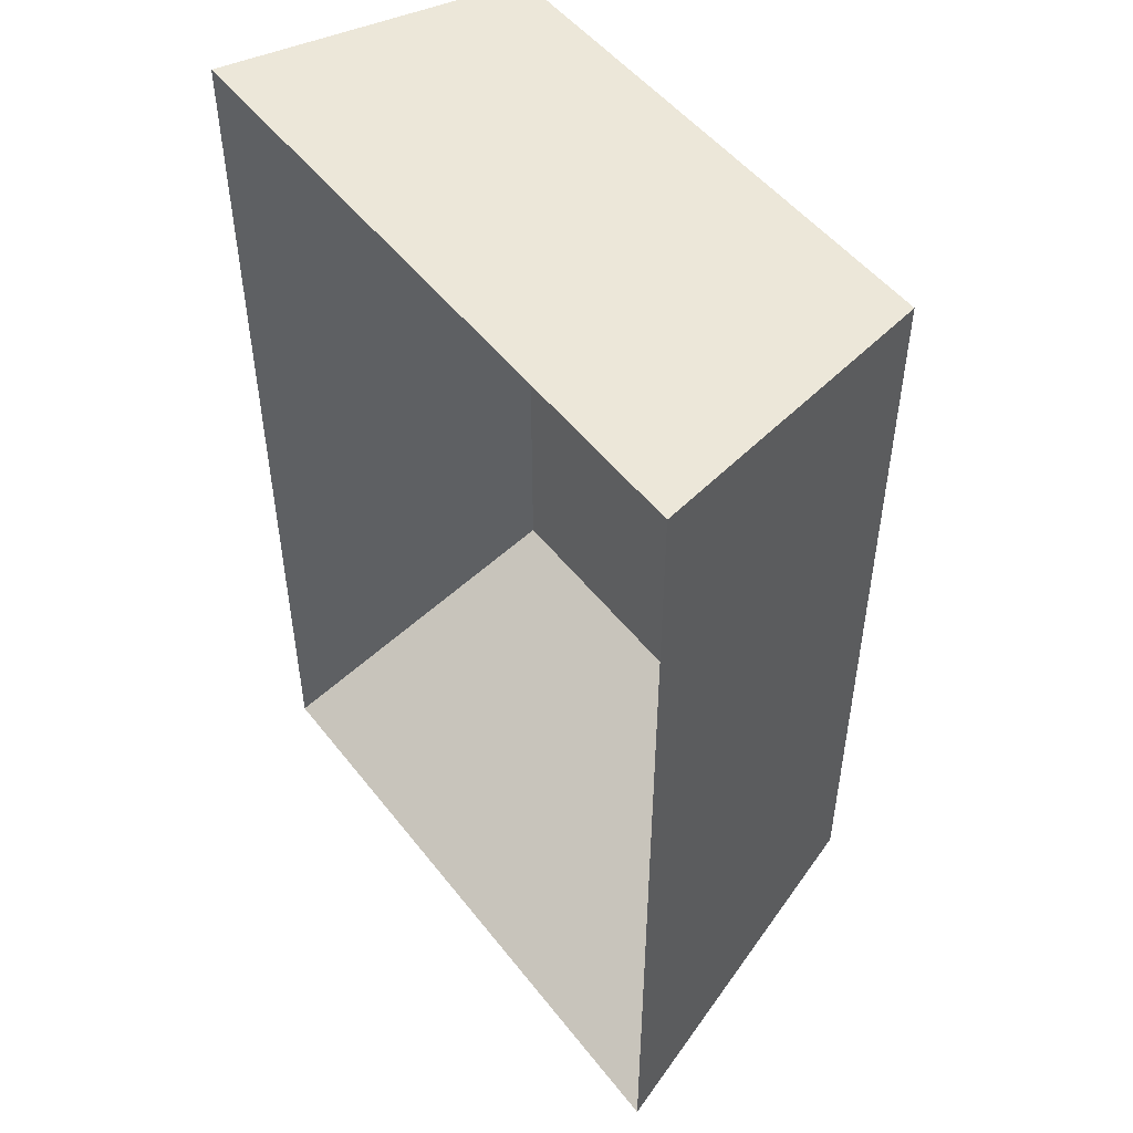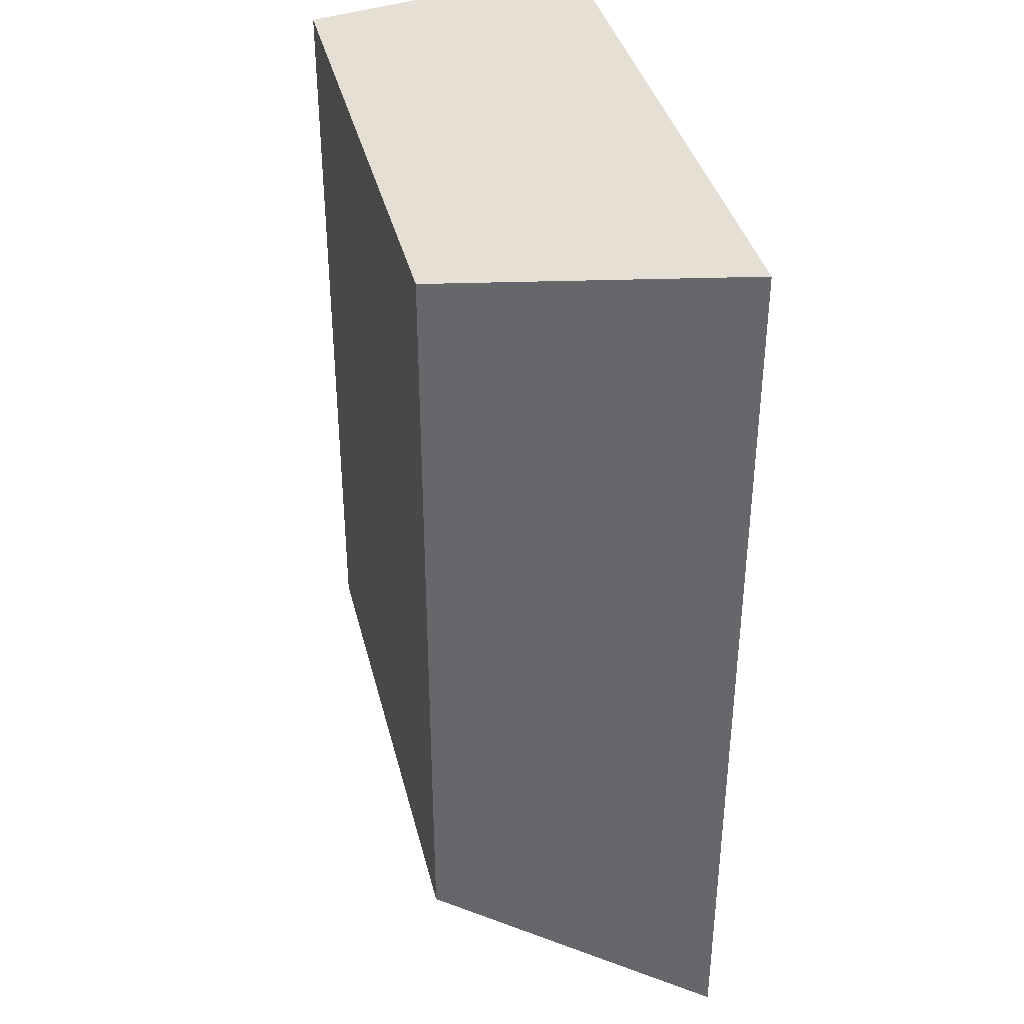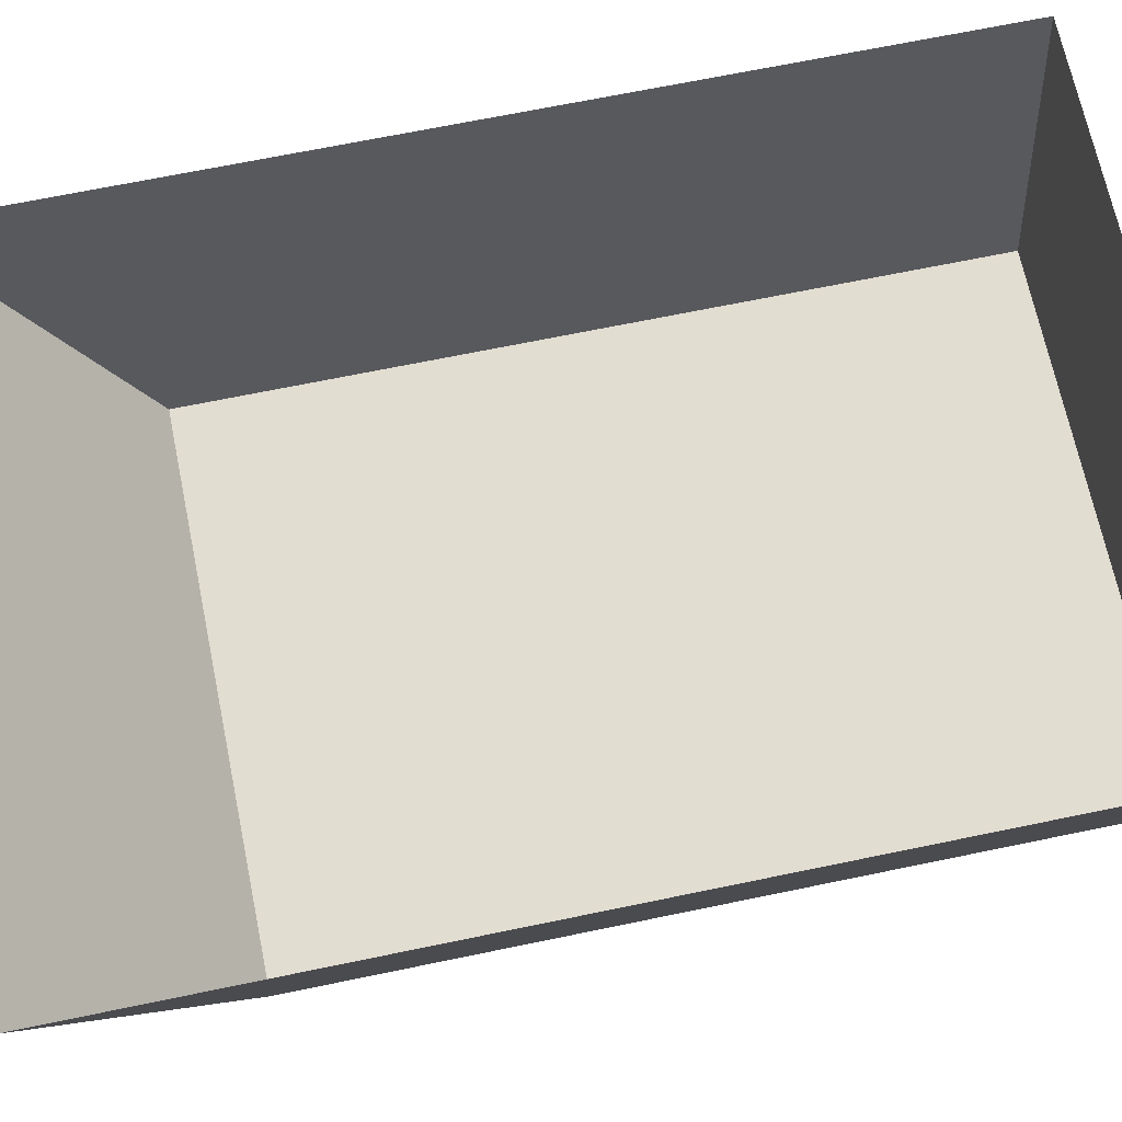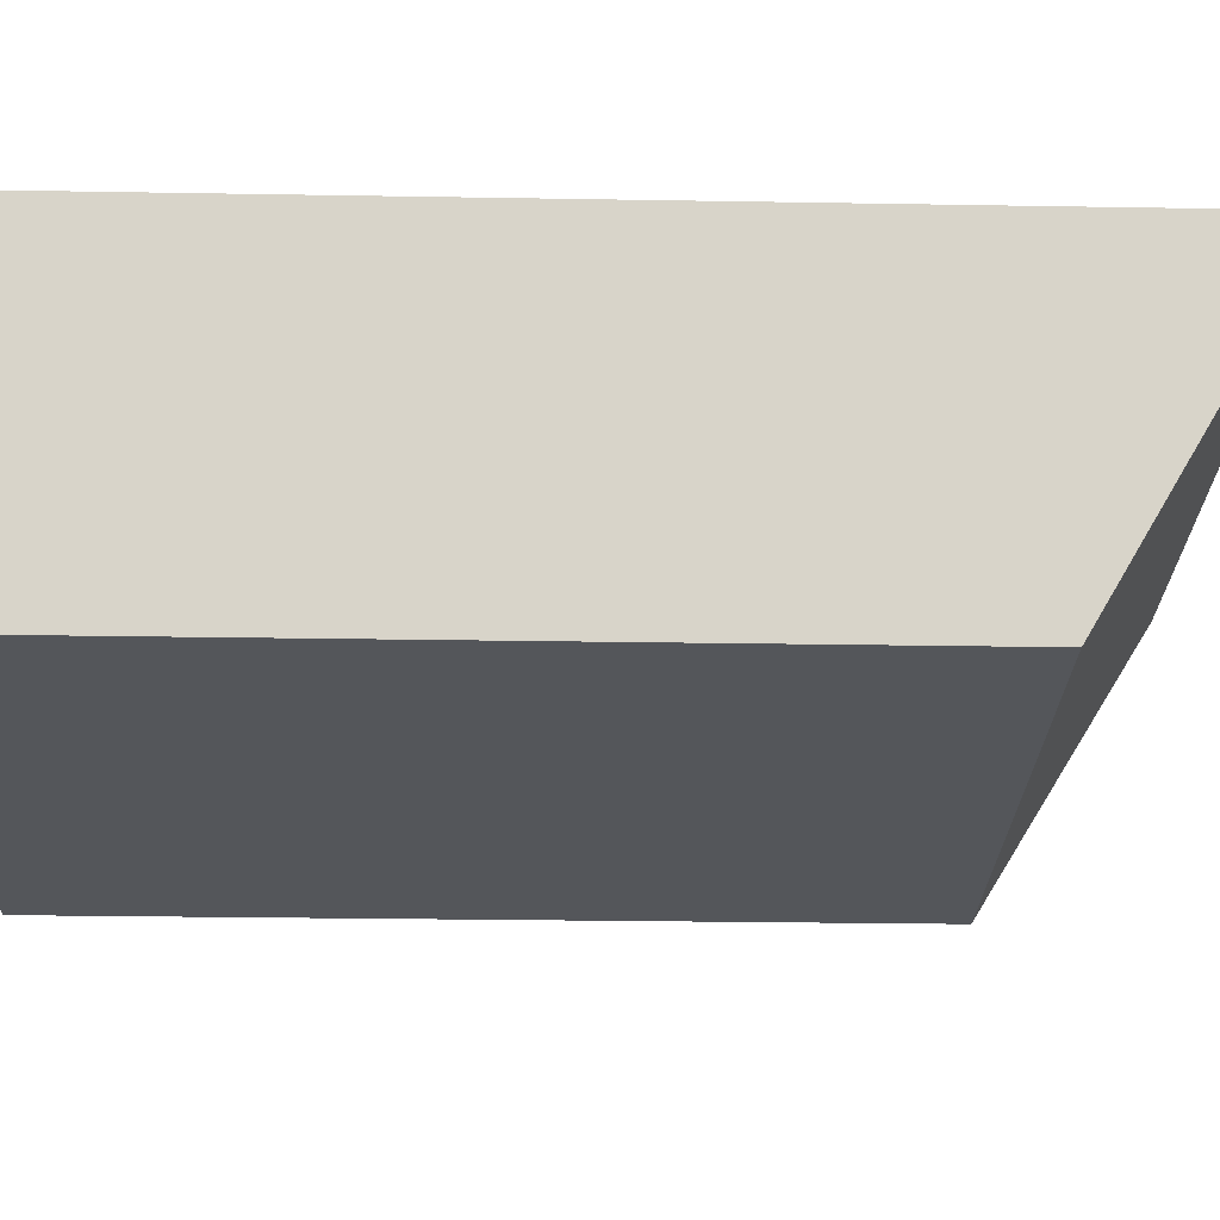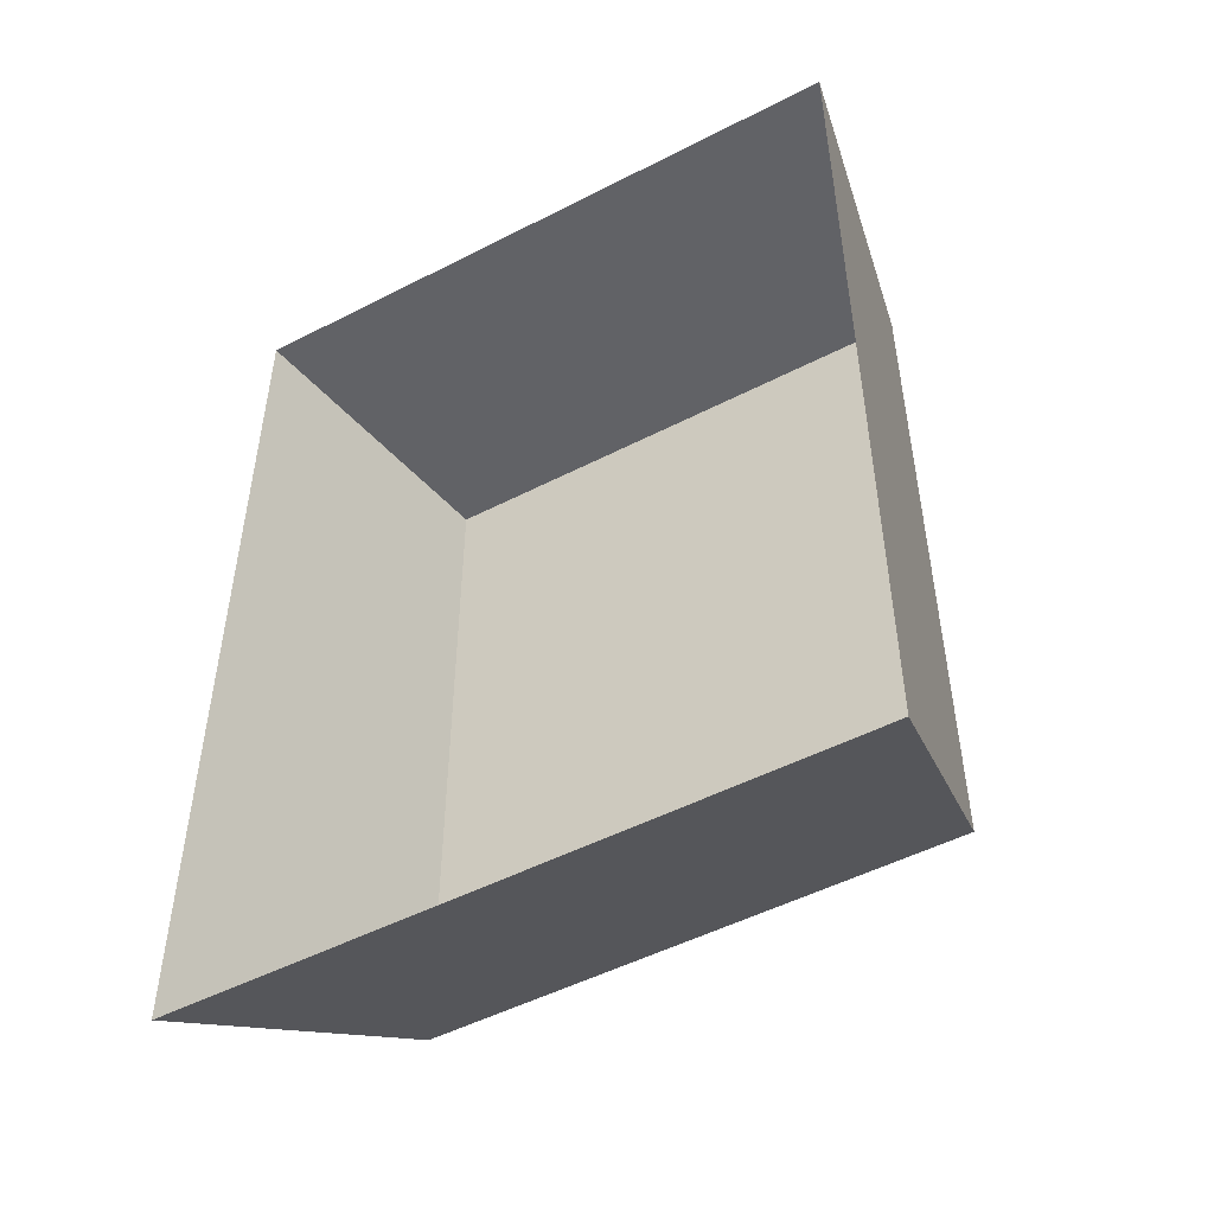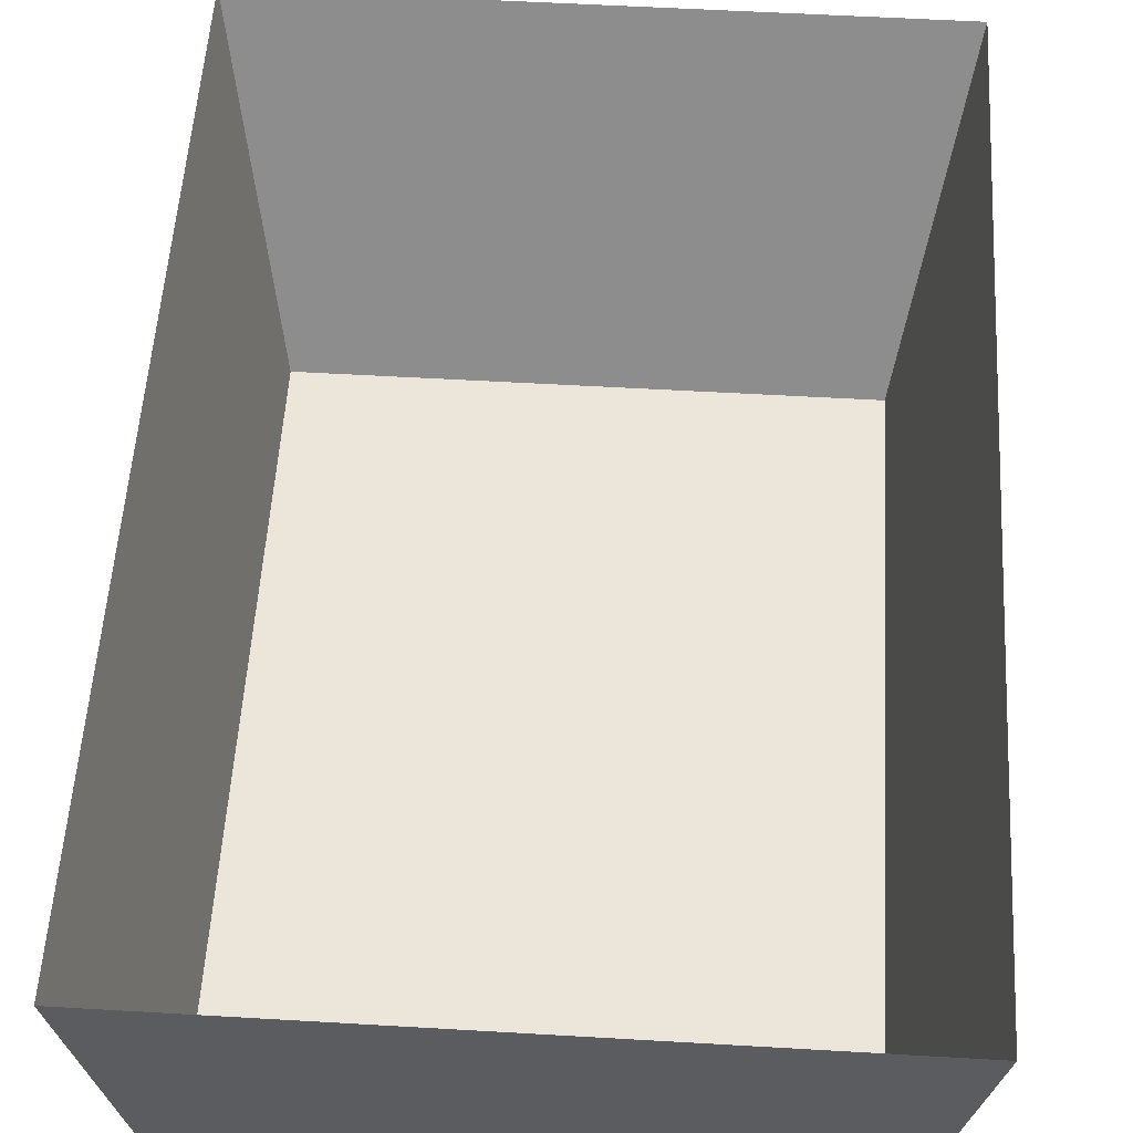
<metadata>
{"format":"obj","ext":"obj","renderer":"f3d","projection":"perspective","resolution":1024,"background":"white","views":[{"elev":50.2,"azim":53.6,"up":"+Y"},{"elev":38.0,"azim":-103.6,"up":"+Y"},{"elev":68.6,"azim":78.3,"up":"+Z"},{"elev":-25.2,"azim":-91.6,"up":"+Z"},{"elev":-50.7,"azim":29.3,"up":"+Y"},{"elev":55.9,"azim":-176.5,"up":"+Z"}]}
</metadata>
<code>
g pb_Mesh214368
v -15.75 -14.25 -1.25
v -16 -15 2.265e-06
v -5 -15 9.537e-07
v -15.5 -13.5 -2.5
v -5.25 -14.25 -1.25
v -10.5 -12 -5
v -12.75 -12 -5
v -15.25 -12.75 -3.75
v -15 -12 -5
v -5.5 -13.5 -2.5
v -8.25 -12 -5
v -5.75 -12.75 -3.75
v -6 -12 -5
v -15 -5.5 -5
v -15 -8.75 -5
v -13.5 -6.583 -5
v -13.12 -9.292 -5
v -15 -12 -5
v -12.75 -12 -5
v -11.25 -9.833 -5
v -10.5 -12 -5
v -12 -7.667 -5
v -8.25 -8.75 -5
v -10.5 -5.5 -5
v -11.25 -6.583 -5
v -9.75 -9.292 -5
v -8.25 -12 -5
v -6 -12 -5
v -15 1 -5
v -15 -2.25 -5
v -12.75 -2.25 -5
v -13.12 -4.417 -5
v -9 -3.333 -5
v -9.75 -4.417 -5
v -7.5 -4.417 -5
v -7.875 -6.583 -5
v -6 -8.75 -5
v -6 -5.5 -5
v -10.5 1 -5
v -9.75 -1.167 -5
v -8.25 1 -5
v -7.875 -1.708 -5
v -6 -2.25 -5
v -6 1 -5
v -12.75 1 -5
v -11.25 -1.708 -5
v -6 -5.5 -5
v -6 -8.75 -5
v -5.833 -7.083 -4.167
v -5.792 -9.917 -3.958
v -6 -12 -5
v -5.75 -12.75 -3.75
v -5.583 -11.08 -2.917
v -5.5 -13.5 -2.5
v -5.667 -8.667 -3.333
v -5.5 -7 -2.5
v -5.583 -7.833 -2.917
v -5.25 -11 -1.25
v -5.417 -11.04 -2.083
v -5.25 -14.25 -1.25
v -5 -15 9.537e-07
v -6 1 -5
v -6 -2.25 -5
v -5.75 -3 -3.75
v -5.792 -5.042 -3.958
v -5.333 -4.333 -1.667
v -5.417 -5.667 -2.083
v -5.167 -5.667 -0.8333
v -5.208 -8.333 -1.042
v -5.5 -7 -2.5
v -5.25 -11 -1.25
v -5 -11 9.537e-07
v -5 -15 9.537e-07
v -5 -7 9.537e-07
v -5.5 1 -2.5
v -5.417 -1.667 -2.083
v -5.25 1 -1.25
v -5.208 -2.333 -1.042
v -5 -3 9.537e-07
v -5 1 9.537e-07
v -5.75 1 -3.75
v -5.583 -2.333 -2.917
v -6 1 -5
v -5.75 -3 -3.75
v -16 -7 2.265e-06
v -16 -11 2.265e-06
v -15.83 -7.833 -0.8333
v -15.79 -11.04 -1.042
v -16 -15 2.265e-06
v -15.75 -14.25 -1.25
v -15.5 -13.5 -2.5
v -15.58 -11.08 -2.083
v -15.67 -8.667 -1.667
v -15.42 -9.917 -2.917
v -15.58 -7.083 -2.083
v -15.25 -12.75 -3.75
v -15 -12 -5
v -15.25 -8.75 -3.75
v -15.5 -5.5 -2.5
v -15.79 -5.042 -1.042
v -16 -3 2.265e-06
v -15.75 -2.25 -1.25
v -16 1 2.265e-06
v -15 -12 -5
v -15 -8.75 -5
v -15.25 -8.75 -3.75
v -15.21 -6.583 -3.958
v -15 -5.5 -5
v -15.17 -4.417 -4.167
v -15.42 -4.417 -2.917
v -15.33 -3.333 -3.333
v -15.5 -5.5 -2.5
v -15.42 -1.167 -2.917
v -15.21 -1.708 -3.958
v -15 -2.25 -5
v -15 1 -5
v -15.25 1 -3.75
v -15.5 1 -2.5
v -15.75 -2.25 -1.25
v -15.75 1 -1.25
v -16 1 2.265e-06
v -15.58 -1.708 -2.083
v -9.75 1 -0.8333
v -9 1 -1.667
v -7.5 1 -1.042
v -7.25 1 -2.083
v -5.5 1 -2.5
v -5.25 1 -1.25
v -5 1 9.537e-07
v -7.75 1 1.281e-06
v -10.5 1 1.609e-06
v -16 1 2.265e-06
v -13.5 1 -1.25
v -13.25 1 1.937e-06
v -11.62 1 -1.042
v -11 1 -2.5
v -10 1 -2.083
v -7.875 1 -2.917
v -8.5 1 -3.75
v -6 1 -5
v -5.75 1 -3.75
v -15.75 1 -1.25
v -13.71 1 -2.083
v -15.5 1 -2.5
v -13.92 1 -2.917
v -12.33 1 -3.333
v -11.67 1 -2.917
v -15.25 1 -3.75
v -13.33 1 -3.958
v -15 1 -5
v -12.75 1 -5
v -11.42 1 -4.167
v -10.5 1 -5
v -9.958 1 -3.958
v -8.25 1 -5
g pb_Mesh214368_0
f 3 2 1
f 1 4 3
f 3 4 5
f 4 6 5
f 7 6 4
f 7 4 8
f 8 9 7
f 10 5 6
f 6 11 10
f 11 12 10
f 11 13 12
f 16 15 14
f 17 15 16
f 17 18 15
f 19 18 17
f 20 19 17
f 21 19 20
f 22 17 16
f 20 17 22
f 25 24 23
f 26 25 23
f 26 22 25
f 26 20 22
f 26 21 20
f 27 21 26
f 23 27 26
f 28 27 23
f 31 30 29
f 31 32 30
f 32 14 30
f 32 16 14
f 25 16 32
f 25 22 16
f 24 32 31
f 24 25 32
f 35 34 33
f 35 36 34
f 36 24 34
f 36 23 24
f 37 23 36
f 37 28 23
f 38 36 35
f 38 37 36
f 41 40 39
f 42 40 41
f 42 33 40
f 35 33 42
f 43 35 42
f 43 38 35
f 44 42 41
f 44 43 42
f 39 46 45
f 40 46 39
f 45 31 29
f 46 31 45
f 34 31 46
f 34 24 31
f 33 46 40
f 33 34 46
f 49 48 47
f 50 48 49
f 50 51 48
f 52 51 50
f 53 52 50
f 54 52 53
f 55 50 49
f 53 50 55
f 58 57 56
f 58 59 57
f 59 55 57
f 59 53 55
f 59 54 53
f 60 54 59
f 58 60 59
f 61 60 58
f 64 63 62
f 64 65 63
f 65 47 63
f 65 49 47
f 57 49 65
f 57 55 49
f 56 65 64
f 56 57 65
f 68 67 66
f 68 69 67
f 69 70 67
f 69 71 70
f 72 71 69
f 72 73 71
f 74 69 68
f 74 72 69
f 77 76 75
f 78 76 77
f 78 66 76
f 68 66 78
f 79 68 78
f 79 74 68
f 80 78 77
f 80 79 78
f 76 81 75
f 76 82 81
f 82 83 81
f 82 84 83
f 67 84 82
f 67 70 84
f 66 82 76
f 66 67 82
f 87 86 85
f 87 88 86
f 86 90 89
f 86 88 90
f 88 91 90
f 88 92 91
f 93 88 87
f 93 92 88
f 94 92 93
f 95 94 93
f 96 91 92
f 94 96 92
f 97 96 94
f 98 97 94
f 98 94 95
f 99 98 95
f 100 87 85
f 100 85 101
f 95 93 87
f 100 95 87
f 99 95 100
f 102 99 100
f 102 100 101
f 102 101 103
f 106 105 104
f 107 105 106
f 108 105 107
f 109 108 107
f 109 107 110
f 111 109 110
f 107 106 112
f 110 107 112
f 114 111 113
f 114 109 111
f 115 108 109
f 115 109 114
f 116 115 114
f 116 114 117
f 117 113 118
f 117 114 113
f 121 120 119
f 122 119 120
f 110 112 119
f 122 110 119
f 111 110 122
f 113 111 122
f 120 113 122
f 120 118 113
g pb_Mesh214368_1
f 125 124 123
f 125 126 124
f 128 127 126
f 128 126 125
f 129 128 125
f 130 129 125
f 130 123 131
f 130 125 123
f 134 133 132
f 134 135 133
f 135 136 133
f 137 136 135
f 123 137 135
f 123 124 137
f 131 135 134
f 131 123 135
f 124 138 137
f 126 138 124
f 137 139 136
f 138 139 137
f 139 138 140
f 138 141 140
f 138 126 141
f 126 127 141
f 133 143 142
f 133 142 132
f 143 145 144
f 143 144 142
f 143 146 145
f 147 146 143
f 133 147 143
f 136 147 133
f 145 148 144
f 145 149 148
f 149 150 148
f 149 151 150
f 152 151 149
f 152 153 151
f 146 149 145
f 146 152 149
f 147 152 146
f 154 152 147
f 154 153 152
f 154 155 153
f 139 155 154
f 140 155 139
f 136 154 147
f 139 154 136

</code>
